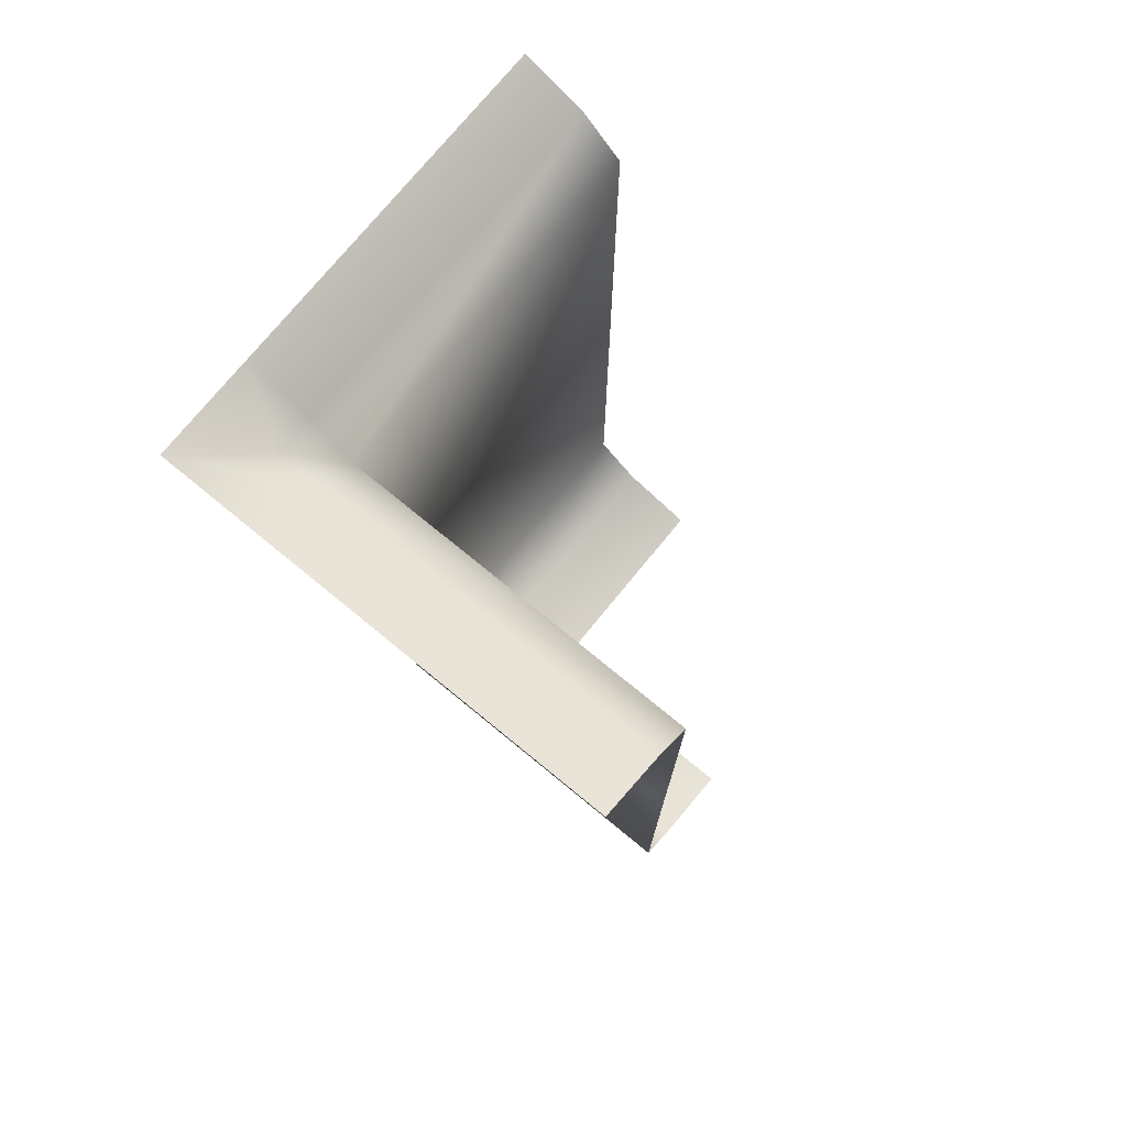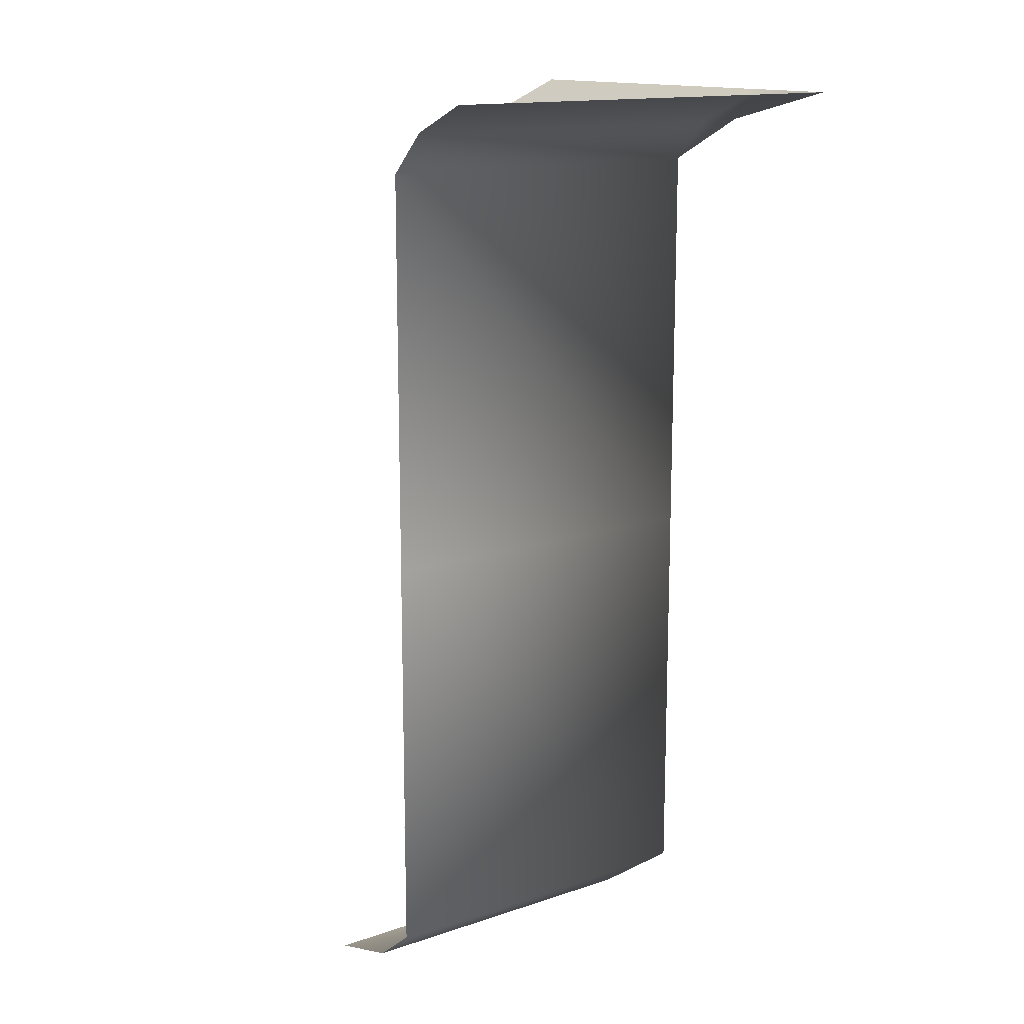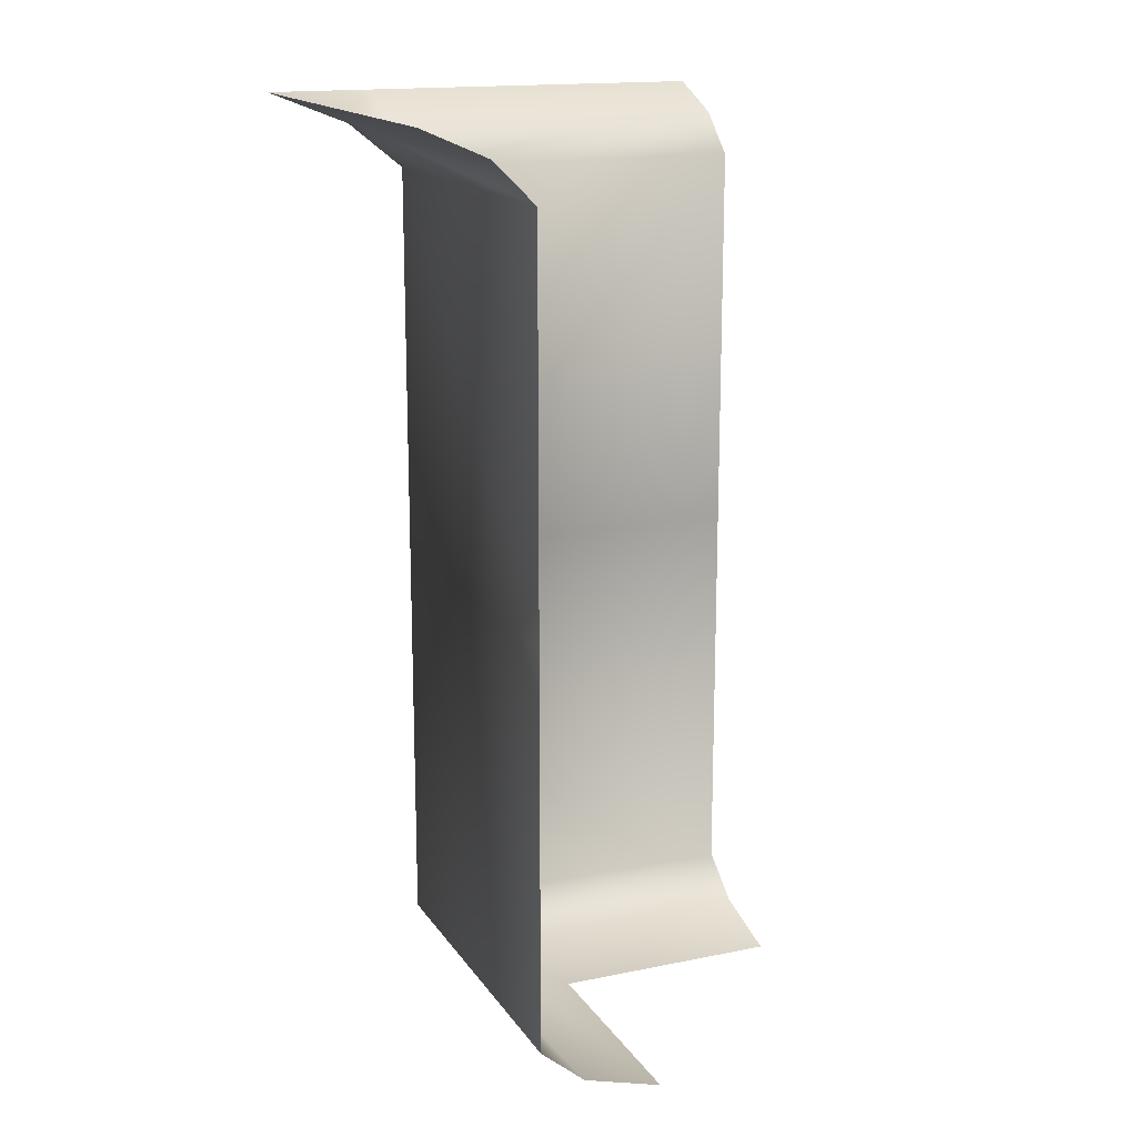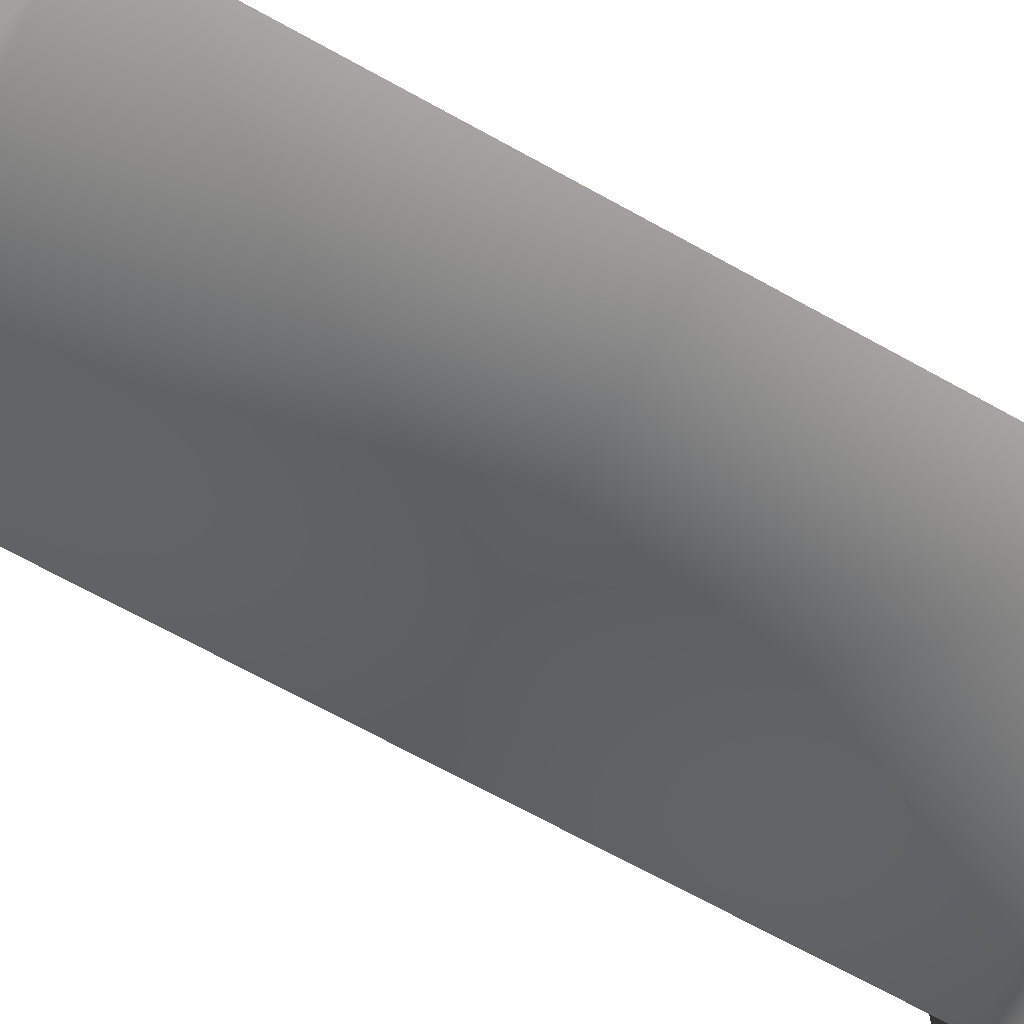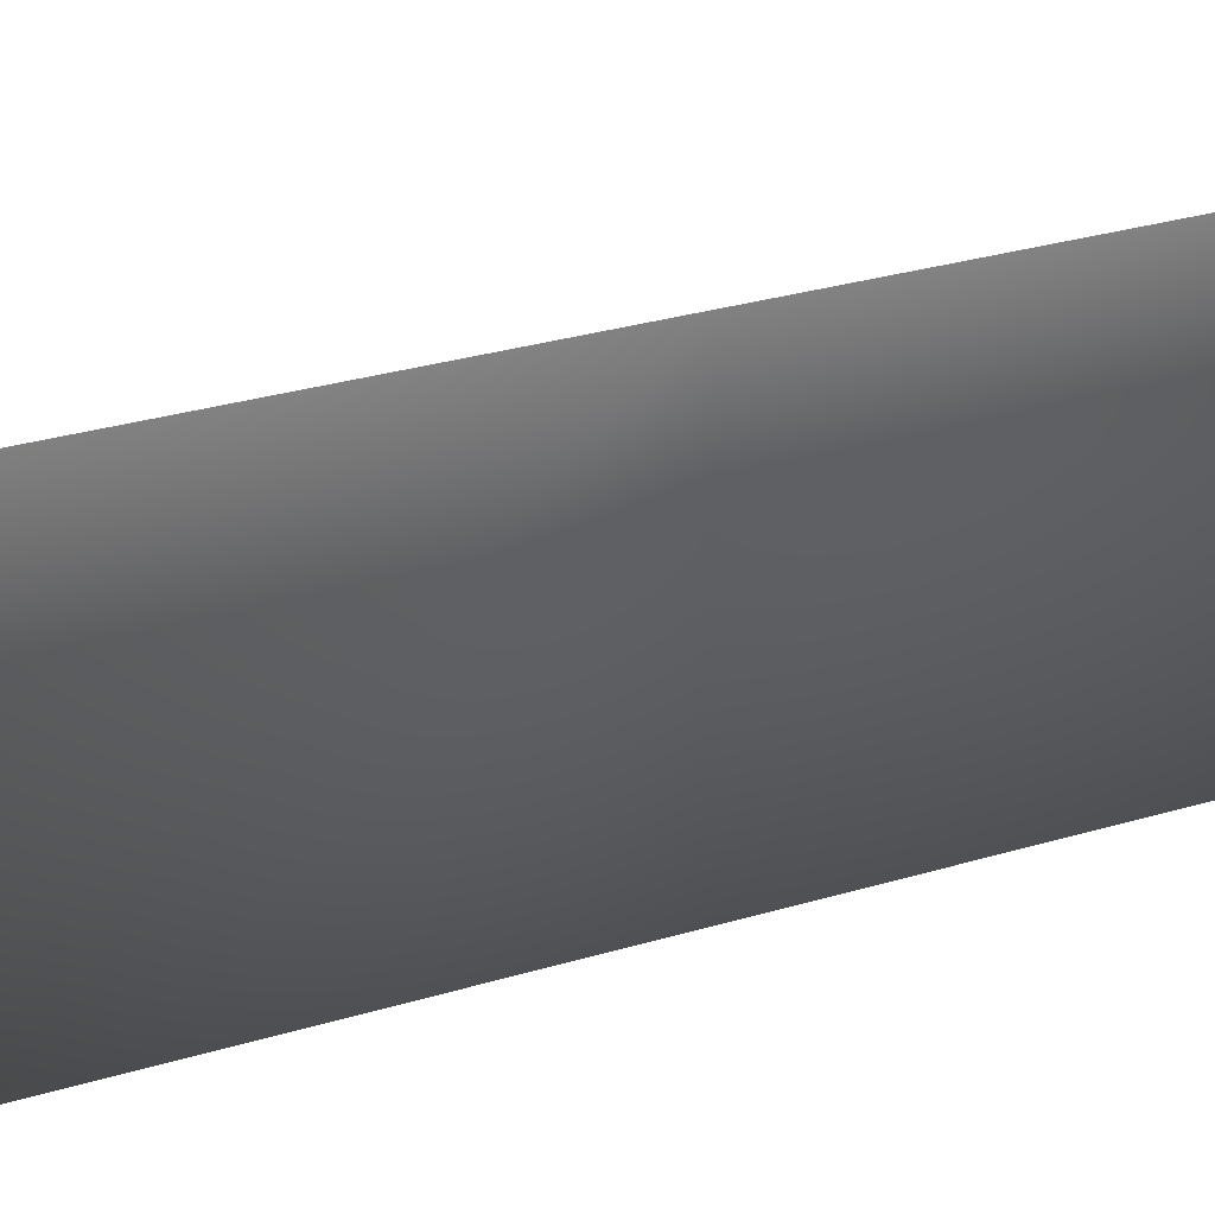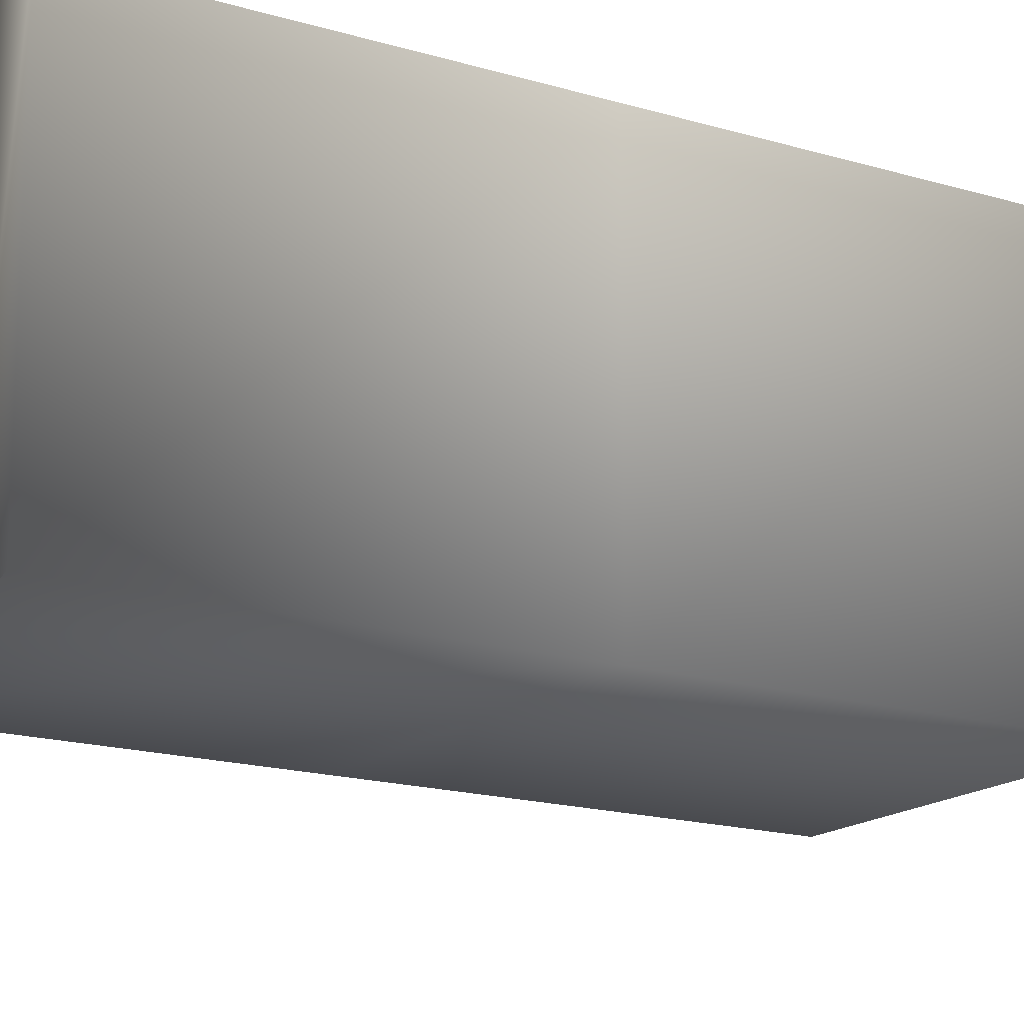
<metadata>
{"format":"obj","ext":"obj","renderer":"f3d","projection":"perspective","resolution":1024,"background":"white","views":[{"elev":75.1,"azim":-50.7,"up":"+Y"},{"elev":14.5,"azim":143.5,"up":"+Y"},{"elev":16.2,"azim":-22.8,"up":"+Y"},{"elev":-70.5,"azim":61.2,"up":"+Z"},{"elev":30.3,"azim":-113.5,"up":"+Z"},{"elev":-16.5,"azim":-122.0,"up":"+Z"}]}
</metadata>
<code>
o Cube
v -0.2715 1 1
v -0.1738 0.04975 1
v -0.2715 0.1318 1
v 0 0 1
v 0 0 0.5
v -0.2715 0.1318 0.2285
v 0.5 0.04975 0.3308
v -0.1738 0.04975 0.3262
v 0.5 0 0.5
v -0.2715 1 0.2285
v 0.5 0.1318 0.2285
v 0.5 1 0.2285
v -0.2715 1.851 0.2285
v -0.2715 1.851 1
v -0.5 2 1
v -0.5 2 0.2285
v -0.3614 1.94 1
v -0.3614 1.94 0.2285
v 0.5 1.94 0.1386
v -0.2715 1.94 0.1386
v 0.5 2 0
v 0.5 1.851 0.2285
v -0.3614 1.94 0.1386
v -0.2715 2 0
v -0.5 2 -0
f 2 8 6 3
f 3 6 10 1
f 4 5 8 2
f 5 9 7 8
f 8 7 11 6
f 6 11 12 10
f 14 13 18 17
f 17 18 16 15
f 13 22 19 20
f 20 19 21 24
f 13 20 23
f 23 20 24 25
f 18 13 23
f 18 23 25 16
f 10 12 22 13
f 1 10 13 14

</code>
